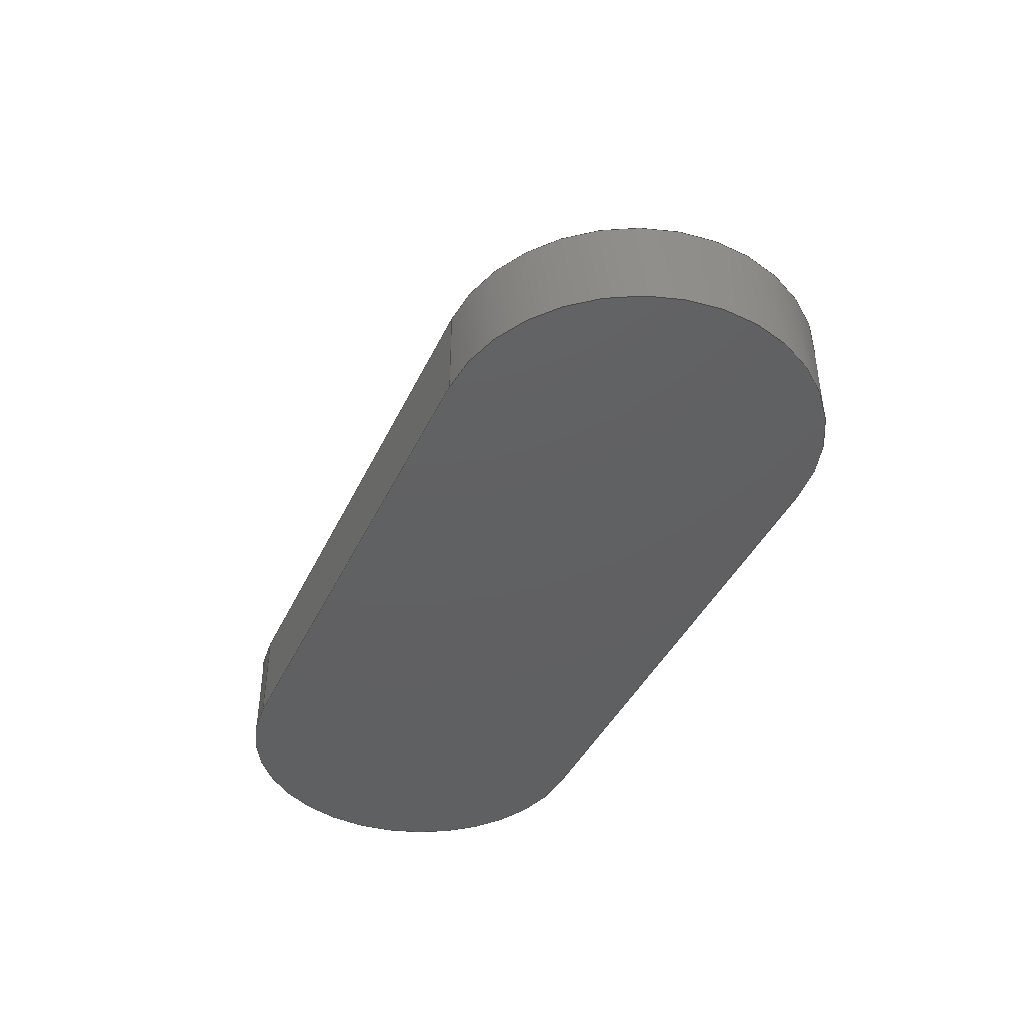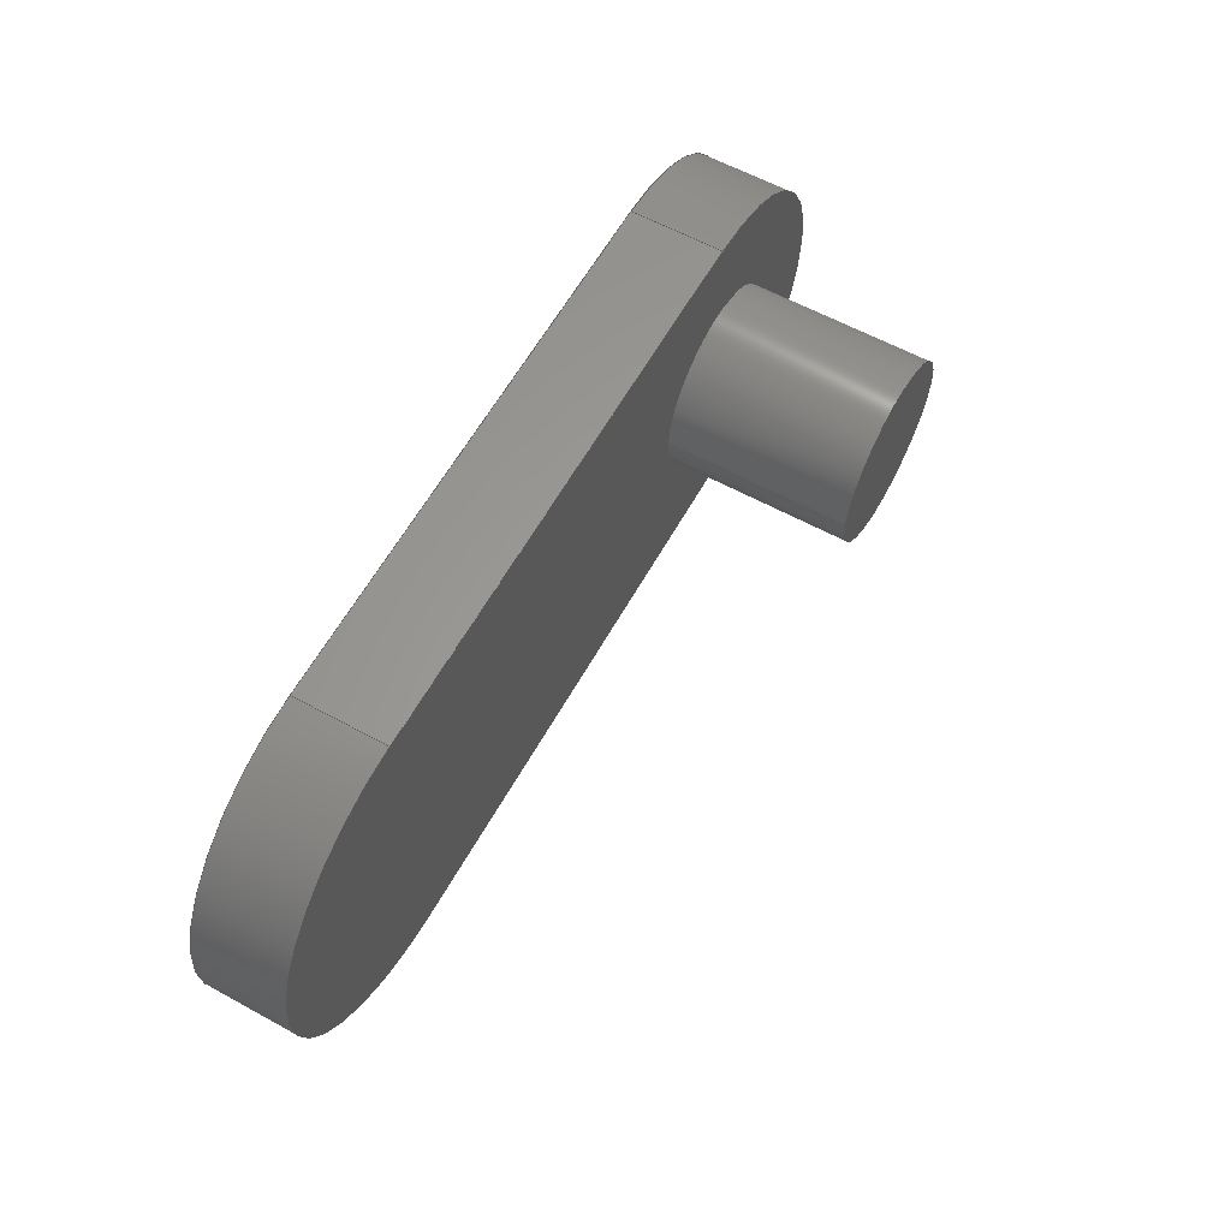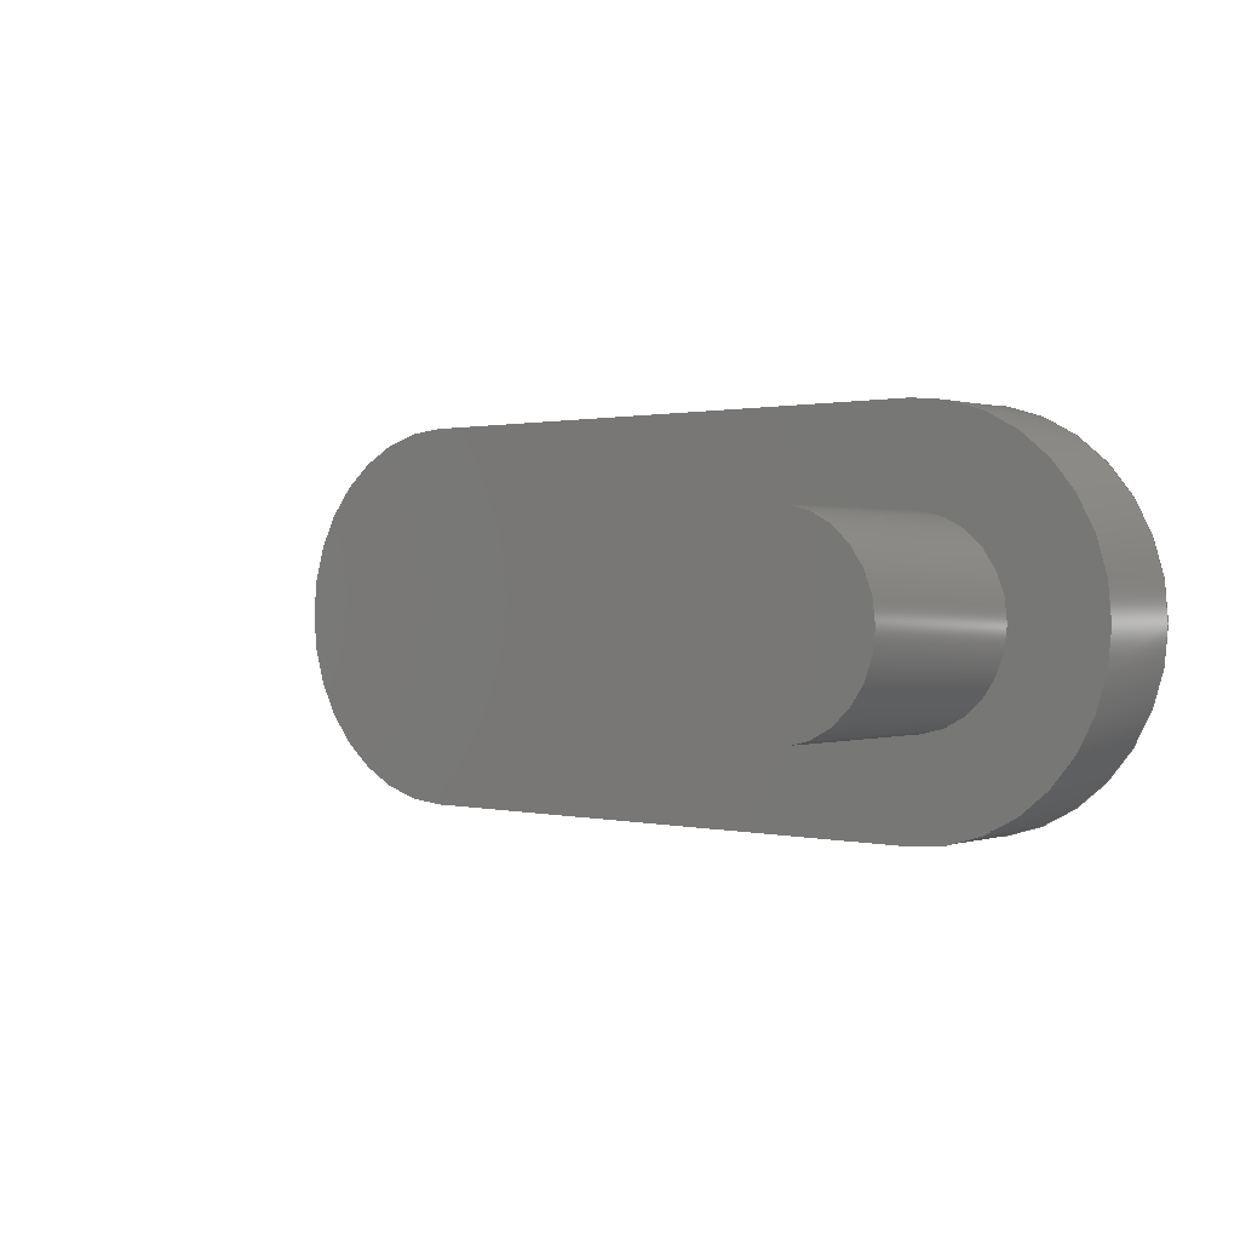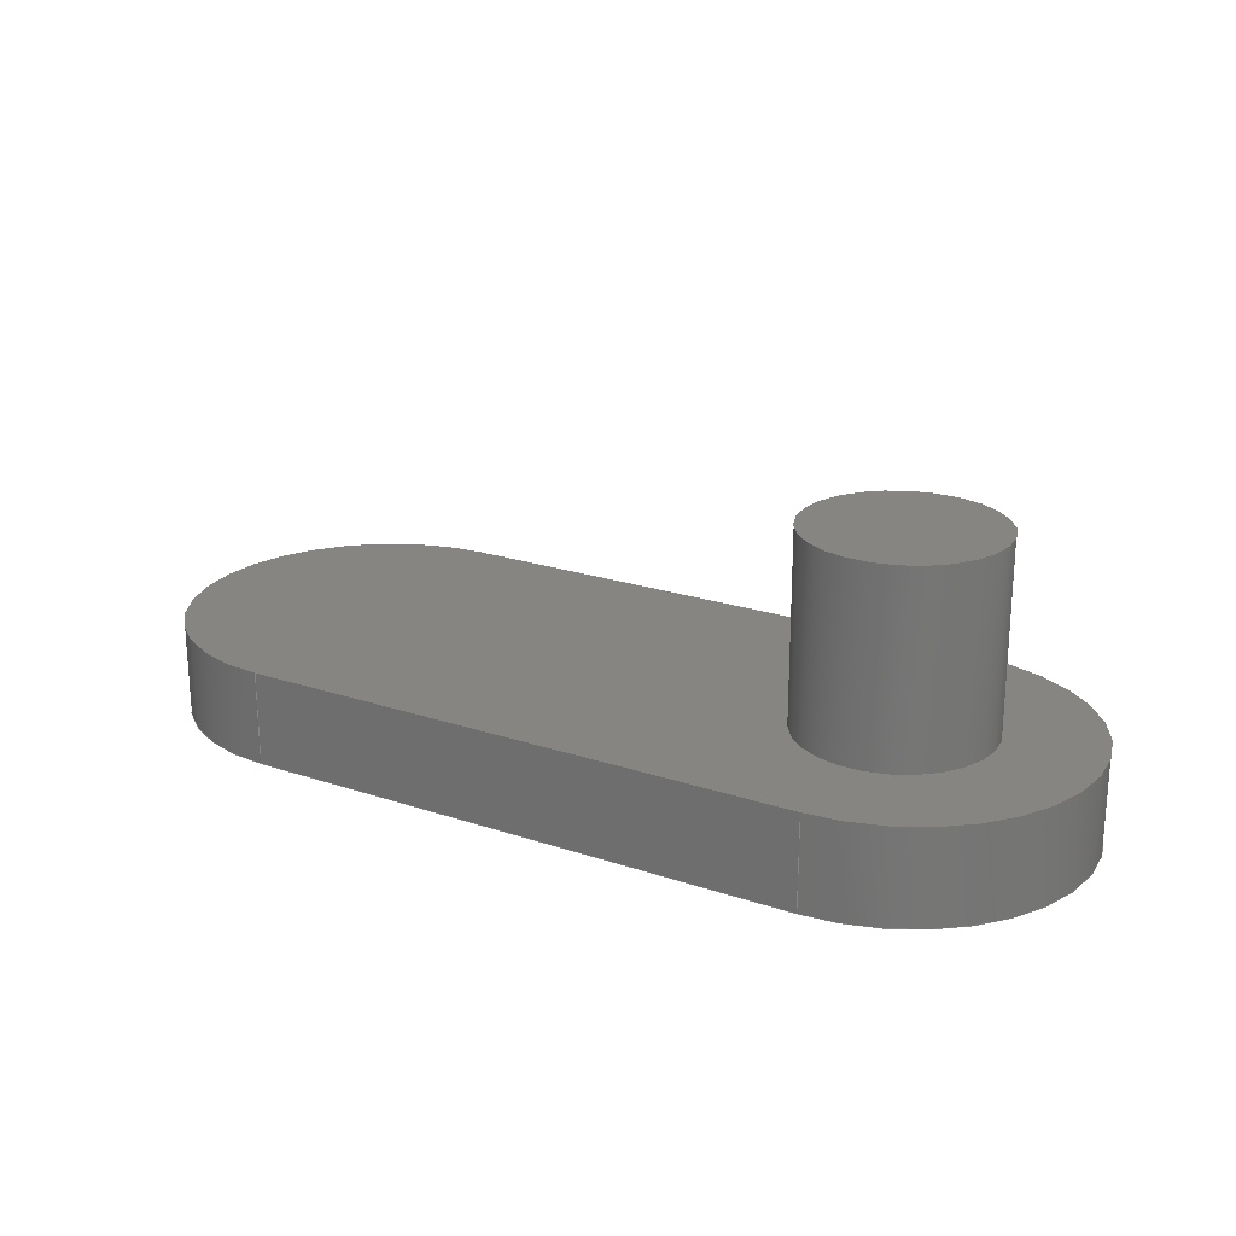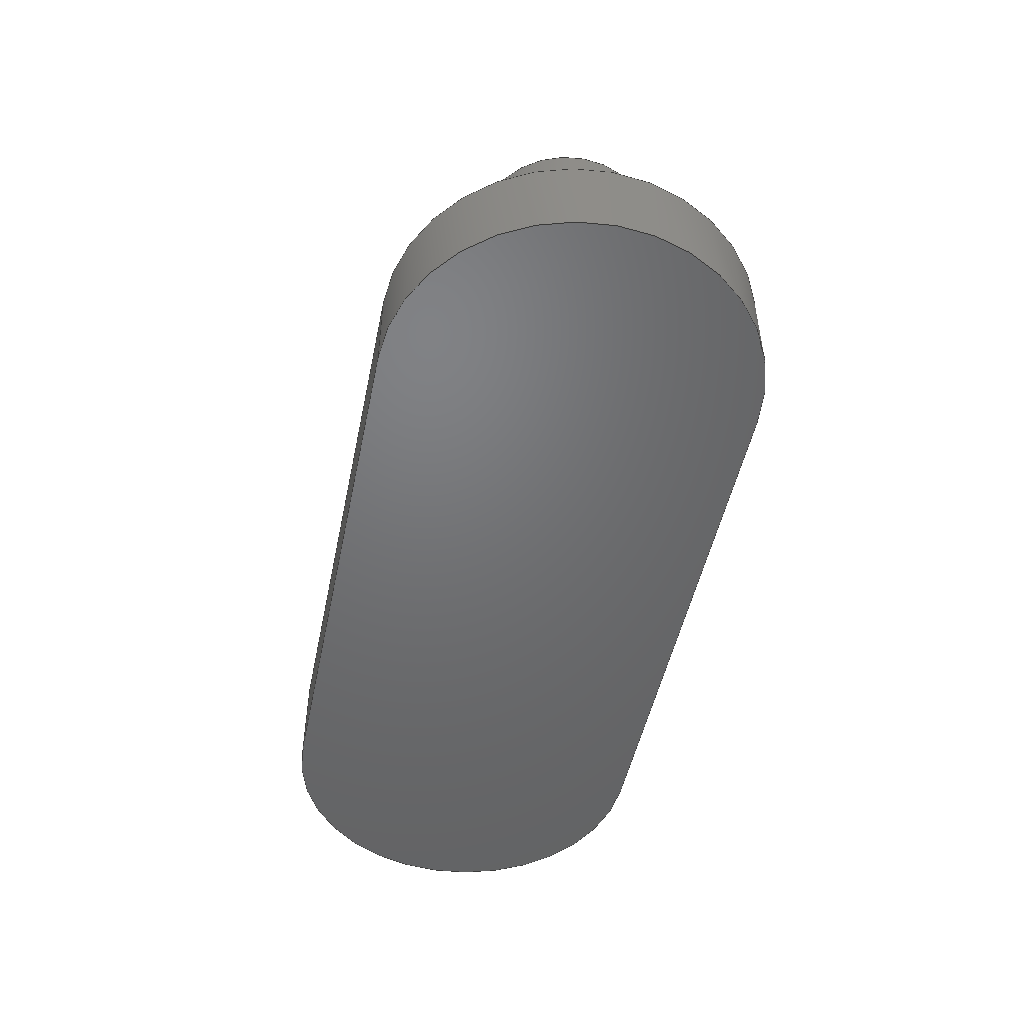
<metadata>
{"format":"step","ext":"step","renderer":"f3d","projection":"perspective","resolution":1024,"background":"white","views":[{"elev":-41.8,"azim":-113.8,"up":"+Z"},{"elev":60.9,"azim":-60.9,"up":"+Y"},{"elev":0.8,"azim":41.1,"up":"+Y"},{"elev":21.9,"azim":30.4,"up":"+Z"},{"elev":-49.4,"azim":78.4,"up":"+Z"}]}
</metadata>
<code>
ISO-10303-21;
DATA;
#1=MECHANICAL_DESIGN_GEOMETRIC_PRESENTATION_REPRESENTATION('',(#4),#223);
#2=SHAPE_REPRESENTATION_RELATIONSHIP('SRR','None',#230,#3);
#3=ADVANCED_BREP_SHAPE_REPRESENTATION('',(#5),#222);
#4=STYLED_ITEM('',(#239),#5);
#5=MANIFOLD_SOLID_BREP('Body1',#119);
#6=FACE_BOUND('',#28,.T.);
#7=PLANE('',#136);
#8=PLANE('',#137);
#9=PLANE('',#140);
#10=PLANE('',#143);
#11=PLANE('',#146);
#12=FACE_OUTER_BOUND('',#20,.T.);
#13=FACE_OUTER_BOUND('',#21,.T.);
#14=FACE_OUTER_BOUND('',#22,.T.);
#15=FACE_OUTER_BOUND('',#23,.T.);
#16=FACE_OUTER_BOUND('',#24,.T.);
#17=FACE_OUTER_BOUND('',#25,.T.);
#18=FACE_OUTER_BOUND('',#26,.T.);
#19=FACE_OUTER_BOUND('',#27,.T.);
#20=EDGE_LOOP('',(#78,#79,#80,#81));
#21=EDGE_LOOP('',(#82));
#22=EDGE_LOOP('',(#83,#84,#85,#86));
#23=EDGE_LOOP('',(#87,#88,#89,#90));
#24=EDGE_LOOP('',(#91,#92,#93,#94));
#25=EDGE_LOOP('',(#95,#96,#97,#98));
#26=EDGE_LOOP('',(#99,#100,#101,#102));
#27=EDGE_LOOP('',(#103,#104,#105,#106));
#28=EDGE_LOOP('',(#107));
#29=LINE('',#191,#38);
#30=LINE('',#199,#39);
#31=LINE('',#202,#40);
#32=LINE('',#205,#41);
#33=LINE('',#207,#42);
#34=LINE('',#208,#43);
#35=LINE('',#212,#44);
#36=LINE('',#215,#45);
#37=LINE('',#216,#46);
#38=VECTOR('',#153,0.5);
#39=VECTOR('',#162,1);
#40=VECTOR('',#165,1);
#41=VECTOR('',#168,1);
#42=VECTOR('',#169,1);
#43=VECTOR('',#170,1);
#44=VECTOR('',#175,1);
#45=VECTOR('',#178,1);
#46=VECTOR('',#179,1);
#47=CIRCLE('',#134,0.5);
#48=CIRCLE('',#135,0.5);
#49=CIRCLE('',#138,1);
#50=CIRCLE('',#139,1);
#51=CIRCLE('',#142,1);
#52=CIRCLE('',#145,1);
#53=VERTEX_POINT('',#188);
#54=VERTEX_POINT('',#190);
#55=VERTEX_POINT('',#195);
#56=VERTEX_POINT('',#196);
#57=VERTEX_POINT('',#198);
#58=VERTEX_POINT('',#200);
#59=VERTEX_POINT('',#204);
#60=VERTEX_POINT('',#206);
#61=VERTEX_POINT('',#210);
#62=VERTEX_POINT('',#214);
#63=EDGE_CURVE('',#53,#53,#47,.T.);
#64=EDGE_CURVE('',#53,#54,#29,.T.);
#65=EDGE_CURVE('',#54,#54,#48,.T.);
#66=EDGE_CURVE('',#55,#56,#49,.T.);
#67=EDGE_CURVE('',#56,#57,#30,.T.);
#68=EDGE_CURVE('',#57,#58,#50,.T.);
#69=EDGE_CURVE('',#58,#55,#31,.T.);
#70=EDGE_CURVE('',#59,#56,#32,.T.);
#71=EDGE_CURVE('',#60,#59,#33,.T.);
#72=EDGE_CURVE('',#57,#60,#34,.T.);
#73=EDGE_CURVE('',#61,#60,#51,.T.);
#74=EDGE_CURVE('',#58,#61,#35,.T.);
#75=EDGE_CURVE('',#62,#61,#36,.T.);
#76=EDGE_CURVE('',#55,#62,#37,.T.);
#77=EDGE_CURVE('',#59,#62,#52,.T.);
#78=ORIENTED_EDGE('',*,*,#63,.F.);
#79=ORIENTED_EDGE('',*,*,#64,.T.);
#80=ORIENTED_EDGE('',*,*,#65,.F.);
#81=ORIENTED_EDGE('',*,*,#64,.F.);
#82=ORIENTED_EDGE('',*,*,#63,.T.);
#83=ORIENTED_EDGE('',*,*,#66,.T.);
#84=ORIENTED_EDGE('',*,*,#67,.T.);
#85=ORIENTED_EDGE('',*,*,#68,.T.);
#86=ORIENTED_EDGE('',*,*,#69,.T.);
#87=ORIENTED_EDGE('',*,*,#70,.F.);
#88=ORIENTED_EDGE('',*,*,#71,.F.);
#89=ORIENTED_EDGE('',*,*,#72,.F.);
#90=ORIENTED_EDGE('',*,*,#67,.F.);
#91=ORIENTED_EDGE('',*,*,#72,.T.);
#92=ORIENTED_EDGE('',*,*,#73,.F.);
#93=ORIENTED_EDGE('',*,*,#74,.F.);
#94=ORIENTED_EDGE('',*,*,#68,.F.);
#95=ORIENTED_EDGE('',*,*,#74,.T.);
#96=ORIENTED_EDGE('',*,*,#75,.F.);
#97=ORIENTED_EDGE('',*,*,#76,.F.);
#98=ORIENTED_EDGE('',*,*,#69,.F.);
#99=ORIENTED_EDGE('',*,*,#76,.T.);
#100=ORIENTED_EDGE('',*,*,#77,.F.);
#101=ORIENTED_EDGE('',*,*,#70,.T.);
#102=ORIENTED_EDGE('',*,*,#66,.F.);
#103=ORIENTED_EDGE('',*,*,#77,.T.);
#104=ORIENTED_EDGE('',*,*,#75,.T.);
#105=ORIENTED_EDGE('',*,*,#73,.T.);
#106=ORIENTED_EDGE('',*,*,#71,.T.);
#107=ORIENTED_EDGE('',*,*,#65,.T.);
#108=CYLINDRICAL_SURFACE('',#133,0.5);
#109=CYLINDRICAL_SURFACE('',#141,1);
#110=CYLINDRICAL_SURFACE('',#144,1);
#111=ADVANCED_FACE('',(#12),#108,.T.);
#112=ADVANCED_FACE('',(#13),#7,.T.);
#113=ADVANCED_FACE('',(#14),#8,.F.);
#114=ADVANCED_FACE('',(#15),#9,.T.);
#115=ADVANCED_FACE('',(#16),#109,.T.);
#116=ADVANCED_FACE('',(#17),#10,.T.);
#117=ADVANCED_FACE('',(#18),#110,.T.);
#118=ADVANCED_FACE('',(#19,#6),#11,.T.);
#119=CLOSED_SHELL('',(#111,#112,#113,#114,#115,#116,#117,#118));
#120=DERIVED_UNIT_ELEMENT(#122,1);
#121=DERIVED_UNIT_ELEMENT(#225,3);
#122=(
MASS_UNIT()
NAMED_UNIT(*)
SI_UNIT(.KILO.,.GRAM.)
);
#123=DERIVED_UNIT((#120,#121));
#124=MEASURE_REPRESENTATION_ITEM('density measure',
POSITIVE_RATIO_MEASURE(7850),#123);
#125=PROPERTY_DEFINITION_REPRESENTATION(#130,#127);
#126=PROPERTY_DEFINITION_REPRESENTATION(#131,#128);
#127=REPRESENTATION('material name',(#129),#222);
#128=REPRESENTATION('density',(#124),#222);
#129=DESCRIPTIVE_REPRESENTATION_ITEM('Steel','Steel');
#130=PROPERTY_DEFINITION('material property','material name',#232);
#131=PROPERTY_DEFINITION('material property','density of part',#232);
#132=AXIS2_PLACEMENT_3D('placement',#186,#147,#148);
#133=AXIS2_PLACEMENT_3D('',#187,#149,#150);
#134=AXIS2_PLACEMENT_3D('',#189,#151,#152);
#135=AXIS2_PLACEMENT_3D('',#192,#154,#155);
#136=AXIS2_PLACEMENT_3D('',#193,#156,#157);
#137=AXIS2_PLACEMENT_3D('',#194,#158,#159);
#138=AXIS2_PLACEMENT_3D('',#197,#160,#161);
#139=AXIS2_PLACEMENT_3D('',#201,#163,#164);
#140=AXIS2_PLACEMENT_3D('',#203,#166,#167);
#141=AXIS2_PLACEMENT_3D('',#209,#171,#172);
#142=AXIS2_PLACEMENT_3D('',#211,#173,#174);
#143=AXIS2_PLACEMENT_3D('',#213,#176,#177);
#144=AXIS2_PLACEMENT_3D('',#217,#180,#181);
#145=AXIS2_PLACEMENT_3D('',#218,#182,#183);
#146=AXIS2_PLACEMENT_3D('',#219,#184,#185);
#147=DIRECTION('axis',(0,0,1));
#148=DIRECTION('refdir',(1,0,0));
#149=DIRECTION('center_axis',(0,0,1));
#150=DIRECTION('ref_axis',(1,0,0));
#151=DIRECTION('center_axis',(0,0,1));
#152=DIRECTION('ref_axis',(1,0,0));
#153=DIRECTION('',(0,0,-1));
#154=DIRECTION('center_axis',(0,0,-1));
#155=DIRECTION('ref_axis',(1,0,0));
#156=DIRECTION('center_axis',(0,0,1));
#157=DIRECTION('ref_axis',(1,0,0));
#158=DIRECTION('center_axis',(0,0,1));
#159=DIRECTION('ref_axis',(1,0,0));
#160=DIRECTION('center_axis',(0,0,-1));
#161=DIRECTION('ref_axis',(0,-1,0));
#162=DIRECTION('',(-1,3.701e-17,0));
#163=DIRECTION('center_axis',(0,0,-1));
#164=DIRECTION('ref_axis',(0,1,0));
#165=DIRECTION('',(1,0,0));
#166=DIRECTION('center_axis',(-3.701e-17,-1,0));
#167=DIRECTION('ref_axis',(1,-3.701e-17,0));
#168=DIRECTION('',(0,0,-1));
#169=DIRECTION('',(1,-3.701e-17,0));
#170=DIRECTION('',(0,0,1));
#171=DIRECTION('center_axis',(0,0,1));
#172=DIRECTION('ref_axis',(0,1,0));
#173=DIRECTION('center_axis',(0,0,1));
#174=DIRECTION('ref_axis',(0,1,0));
#175=DIRECTION('',(0,0,1));
#176=DIRECTION('center_axis',(0,1,0));
#177=DIRECTION('ref_axis',(-1,0,0));
#178=DIRECTION('',(-1,0,0));
#179=DIRECTION('',(0,0,1));
#180=DIRECTION('center_axis',(0,0,1));
#181=DIRECTION('ref_axis',(0,-1,0));
#182=DIRECTION('center_axis',(0,0,1));
#183=DIRECTION('ref_axis',(0,-1,0));
#184=DIRECTION('center_axis',(0,0,1));
#185=DIRECTION('ref_axis',(1,0,0));
#186=CARTESIAN_POINT('',(0,0,0));
#187=CARTESIAN_POINT('Origin',(1.5,0,0.25));
#188=CARTESIAN_POINT('',(1,-6.123e-17,1.25));
#189=CARTESIAN_POINT('Origin',(1.5,0,1.25));
#190=CARTESIAN_POINT('',(1,-6.123e-17,0.25));
#191=CARTESIAN_POINT('',(1,-6.123e-17,0.25));
#192=CARTESIAN_POINT('Origin',(1.5,0,0.25));
#193=CARTESIAN_POINT('Origin',(1.5,0,1.25));
#194=CARTESIAN_POINT('Origin',(0,0,-0.25));
#195=CARTESIAN_POINT('',(1.5,1,-0.25));
#196=CARTESIAN_POINT('',(1.5,-1,-0.25));
#197=CARTESIAN_POINT('Origin',(1.5,0,-0.25));
#198=CARTESIAN_POINT('',(-1.5,-1,-0.25));
#199=CARTESIAN_POINT('',(1.5,-1,-0.25));
#200=CARTESIAN_POINT('',(-1.5,1,-0.25));
#201=CARTESIAN_POINT('Origin',(-1.5,5.551e-17,-0.25));
#202=CARTESIAN_POINT('',(-1.5,1,-0.25));
#203=CARTESIAN_POINT('Origin',(-1.5,-1,0));
#204=CARTESIAN_POINT('',(1.5,-1,0.25));
#205=CARTESIAN_POINT('',(1.5,-1,0));
#206=CARTESIAN_POINT('',(-1.5,-1,0.25));
#207=CARTESIAN_POINT('',(1.5,-1,0.25));
#208=CARTESIAN_POINT('',(-1.5,-1,0));
#209=CARTESIAN_POINT('Origin',(-1.5,5.551e-17,0));
#210=CARTESIAN_POINT('',(-1.5,1,0.25));
#211=CARTESIAN_POINT('Origin',(-1.5,5.551e-17,0.25));
#212=CARTESIAN_POINT('',(-1.5,1,0));
#213=CARTESIAN_POINT('Origin',(1.5,1,0));
#214=CARTESIAN_POINT('',(1.5,1,0.25));
#215=CARTESIAN_POINT('',(-1.5,1,0.25));
#216=CARTESIAN_POINT('',(1.5,1,0));
#217=CARTESIAN_POINT('Origin',(1.5,0,0));
#218=CARTESIAN_POINT('Origin',(1.5,0,0.25));
#219=CARTESIAN_POINT('Origin',(0,0,0.25));
#220=UNCERTAINTY_MEASURE_WITH_UNIT(LENGTH_MEASURE(0.001),#224,
'DISTANCE_ACCURACY_VALUE',
'Maximum model space distance between geometric entities at asserted c
onnectivities');
#221=UNCERTAINTY_MEASURE_WITH_UNIT(LENGTH_MEASURE(0.001),#224,
'DISTANCE_ACCURACY_VALUE',
'Maximum model space distance between geometric entities at asserted c
onnectivities');
#222=(
GEOMETRIC_REPRESENTATION_CONTEXT(3)
GLOBAL_UNCERTAINTY_ASSIGNED_CONTEXT((#220))
GLOBAL_UNIT_ASSIGNED_CONTEXT((#224,#226,#227))
REPRESENTATION_CONTEXT('','3D')
);
#223=(
GEOMETRIC_REPRESENTATION_CONTEXT(3)
GLOBAL_UNCERTAINTY_ASSIGNED_CONTEXT((#221))
GLOBAL_UNIT_ASSIGNED_CONTEXT((#224,#226,#227))
REPRESENTATION_CONTEXT('','3D')
);
#224=(
LENGTH_UNIT()
NAMED_UNIT(*)
SI_UNIT(.CENTI.,.METRE.)
);
#225=(
LENGTH_UNIT()
NAMED_UNIT(*)
SI_UNIT($,.METRE.)
);
#226=(
NAMED_UNIT(*)
PLANE_ANGLE_UNIT()
SI_UNIT($,.RADIAN.)
);
#227=(
NAMED_UNIT(*)
SI_UNIT($,.STERADIAN.)
SOLID_ANGLE_UNIT()
);
#228=SHAPE_DEFINITION_REPRESENTATION(#229,#230);
#229=PRODUCT_DEFINITION_SHAPE('',$,#232);
#230=SHAPE_REPRESENTATION('',(#132),#222);
#231=PRODUCT_DEFINITION_CONTEXT('part definition',#236,'design');
#232=PRODUCT_DEFINITION('handle2','handle2',#233,#231);
#233=PRODUCT_DEFINITION_FORMATION('',$,#238);
#234=PRODUCT_RELATED_PRODUCT_CATEGORY('handle2','handle2',(#238));
#235=APPLICATION_PROTOCOL_DEFINITION('international standard',
'automotive_design',2009,#236);
#236=APPLICATION_CONTEXT(
'Core Data for Automotive Mechanical Design Process');
#237=PRODUCT_CONTEXT('part definition',#236,'mechanical');
#238=PRODUCT('handle2','handle2',$,(#237));
#239=PRESENTATION_STYLE_ASSIGNMENT((#240));
#240=SURFACE_STYLE_USAGE(.BOTH.,#241);
#241=SURFACE_SIDE_STYLE('',(#242));
#242=SURFACE_STYLE_FILL_AREA(#243);
#243=FILL_AREA_STYLE('Steel - Satin',(#244));
#244=FILL_AREA_STYLE_COLOUR('Steel - Satin',#245);
#245=COLOUR_RGB('Steel - Satin',0.6275,0.6275,0.6275);
ENDSEC;
END-ISO-10303-21;

</code>
